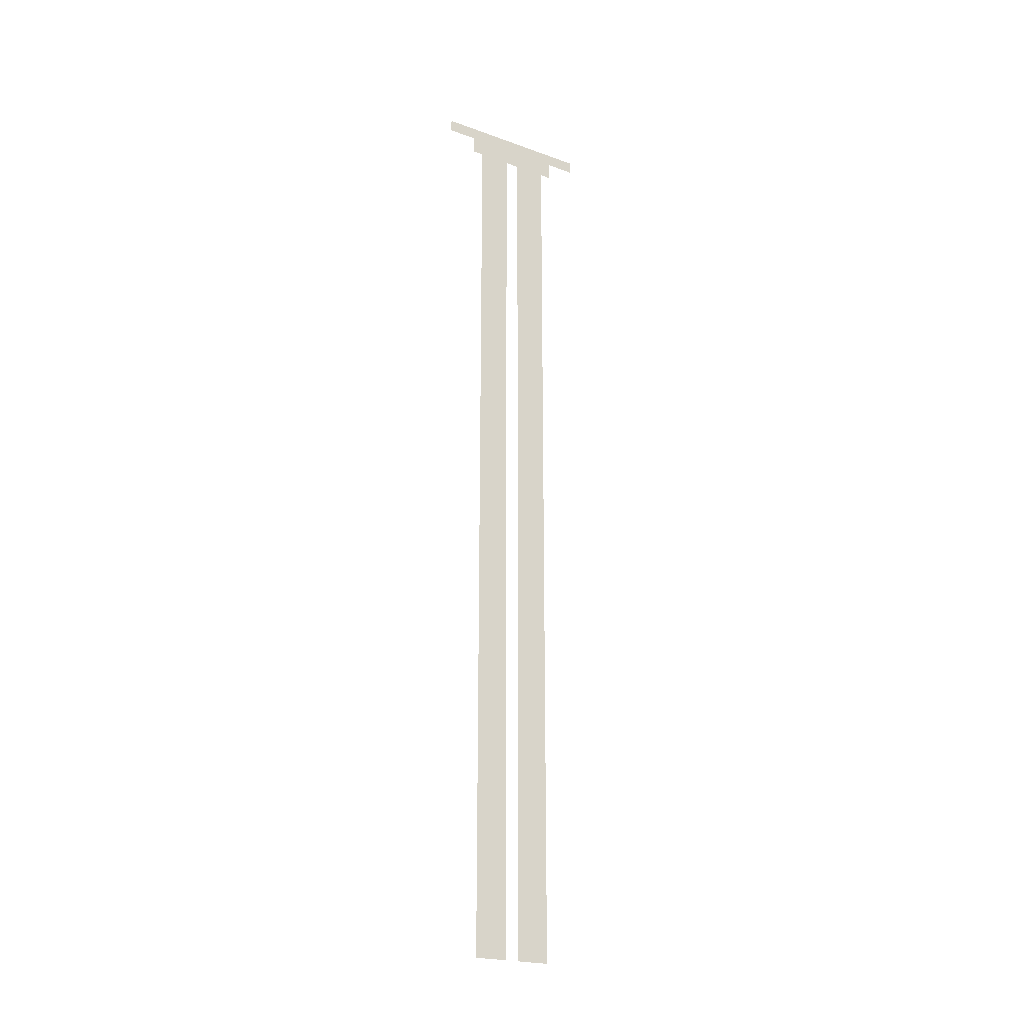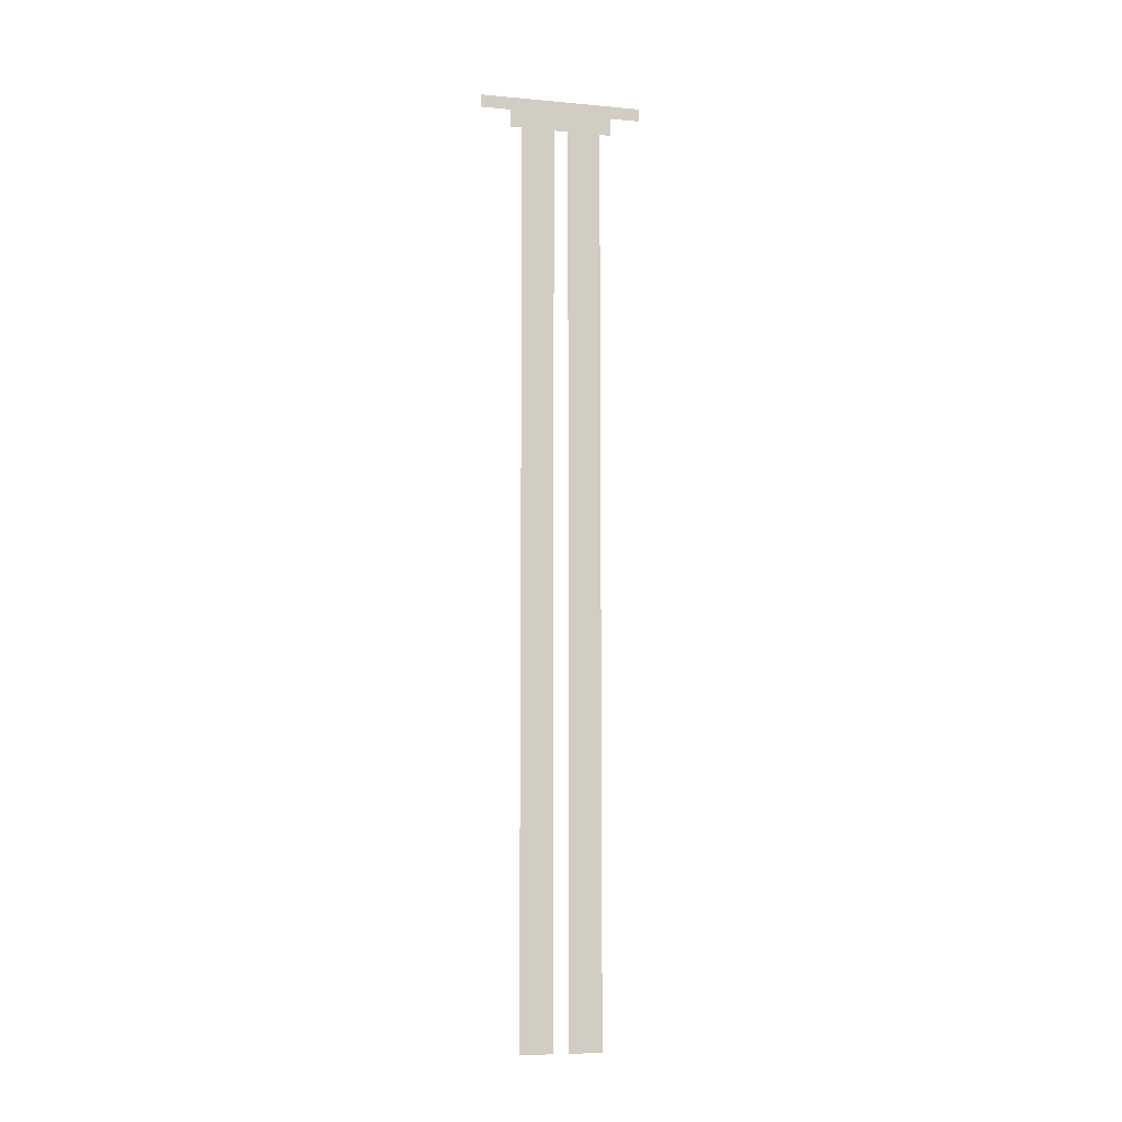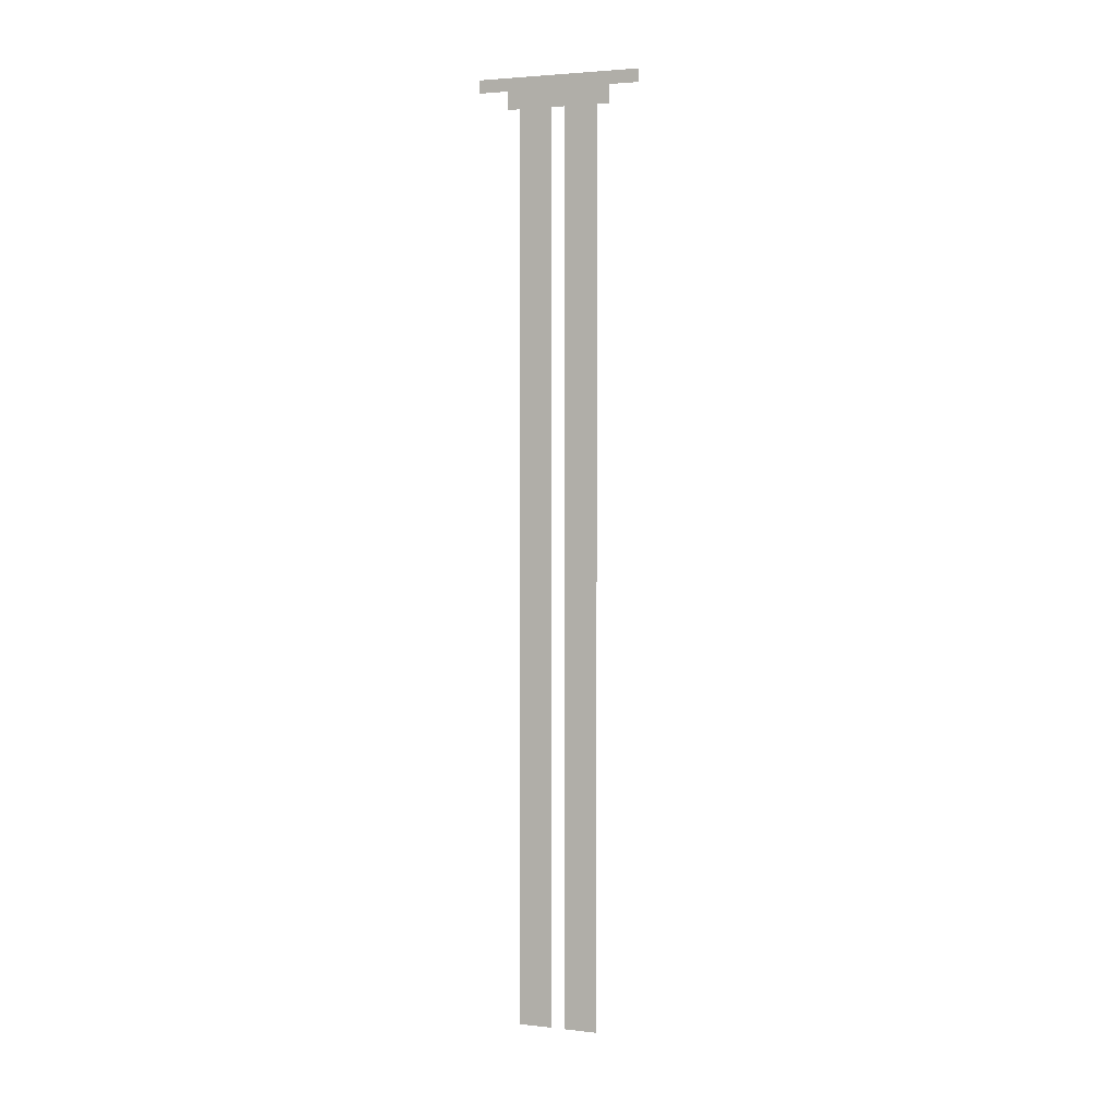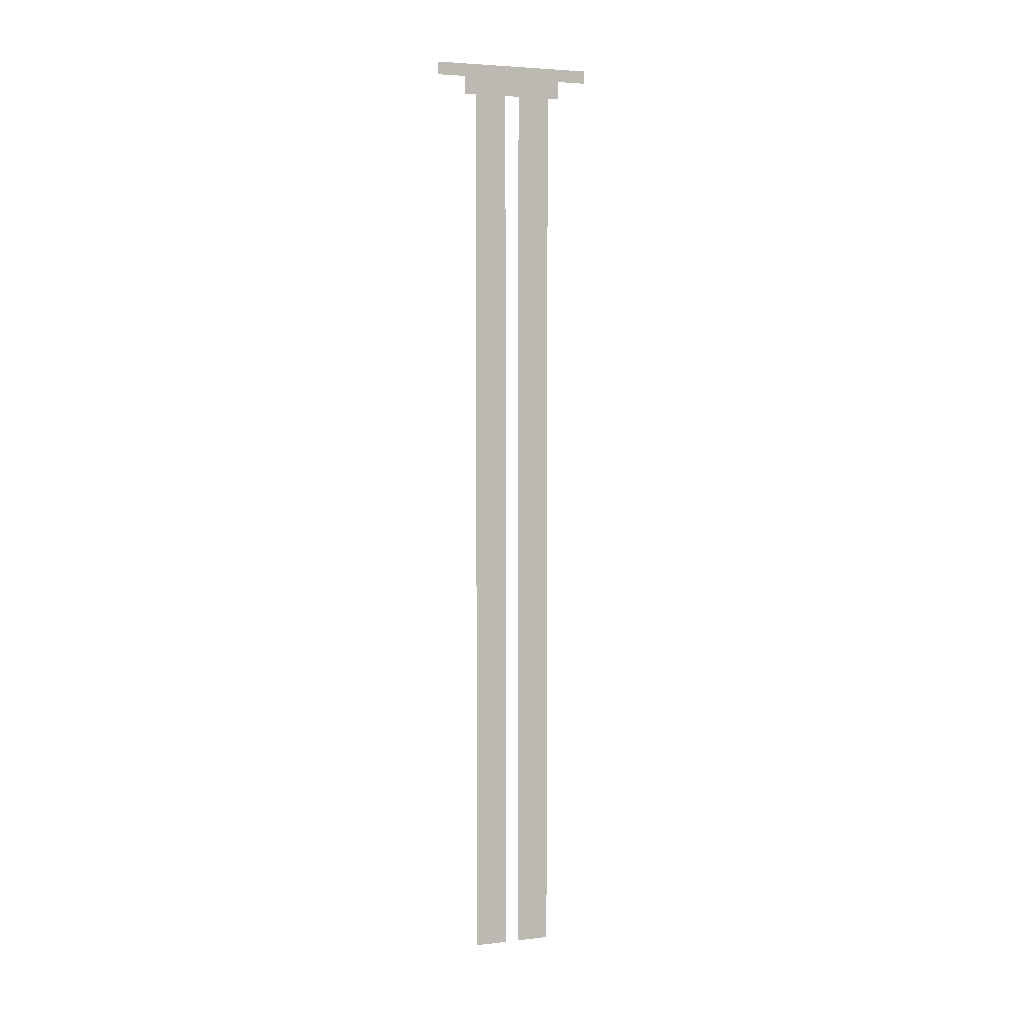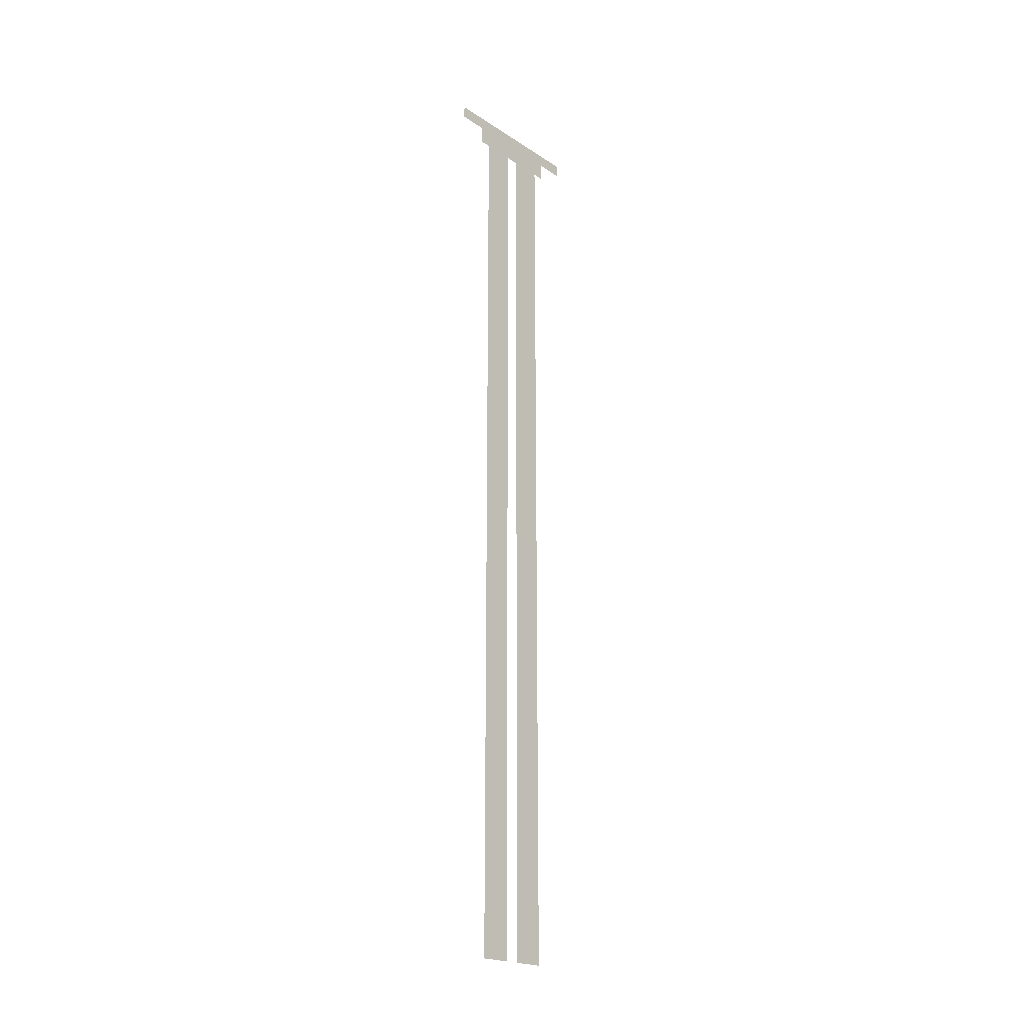
<metadata>
{"format":"obj","ext":"obj","renderer":"f3d","projection":"perspective","resolution":1024,"background":"white","views":[{"elev":-22.4,"azim":-121.9,"up":"+Y"},{"elev":-8.1,"azim":76.0,"up":"+Y"},{"elev":3.1,"azim":-69.3,"up":"+Y"},{"elev":4.2,"azim":69.7,"up":"+Y"},{"elev":-21.2,"azim":41.1,"up":"+Y"}]}
</metadata>
<code>
g Black_Plane_B_TL_geo02
v -1.969e-08 -1.969e-08 0.2077
v -1.969e-08 -0.05129 0.3265
v -1.969e-08 -1.969e-08 0.3265
v -1.969e-08 -0.05129 0.2077
v -1.969e-08 -0.05129 1.304e-07
v -1.969e-08 -1.969e-08 1.304e-07
v -1.969e-08 -0.123 0.1606
v -1.969e-08 -0.123 0.2077
v -1.969e-08 -0.05129 -0.2077
v -1.969e-08 -1.969e-08 -0.2077
v -1.969e-08 -0.05129 -0.3265
v -1.969e-08 -1.969e-08 -0.3265
v -1.969e-08 -0.123 0.02912
v -1.969e-08 -3.736 0.1606
v -1.969e-08 -3.736 0.02912
v -1.969e-08 -0.123 1.304e-07
v -1.969e-08 -0.123 -0.02911
v -1.969e-08 -0.123 -0.1606
v -1.969e-08 -0.123 -0.2077
v -1.969e-08 -3.736 -0.02911
v -1.969e-08 -3.736 -0.1606
g Black_Plane_B_TL_geo02_0
f 3 2 1
f 2 4 1
f 4 5 1
f 5 6 1
f 4 7 5
f 8 7 4
f 5 9 6
f 9 10 6
f 9 11 10
f 11 12 10
f 7 13 5
f 7 14 13
f 14 15 13
f 16 5 13
f 17 5 16
f 9 5 18
f 5 17 18
f 18 19 9
f 17 20 18
f 20 21 18

</code>
